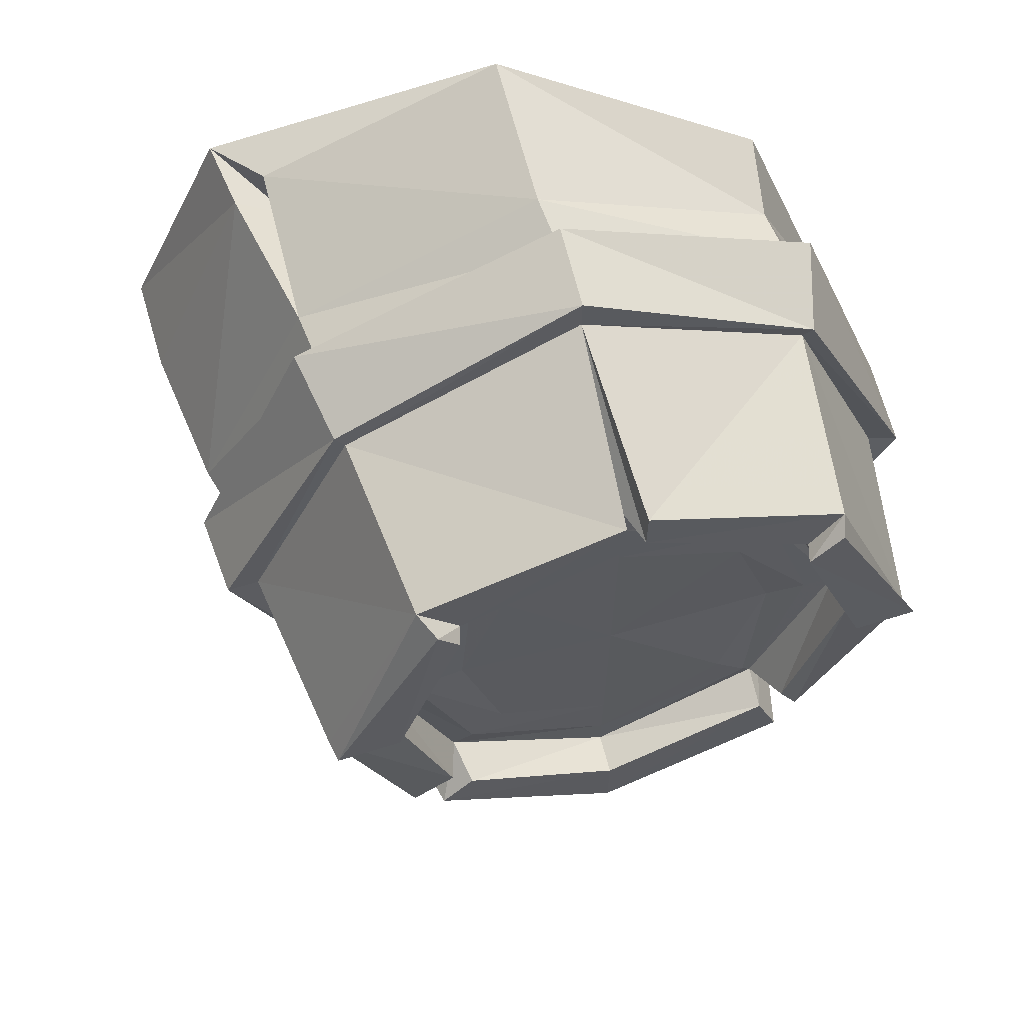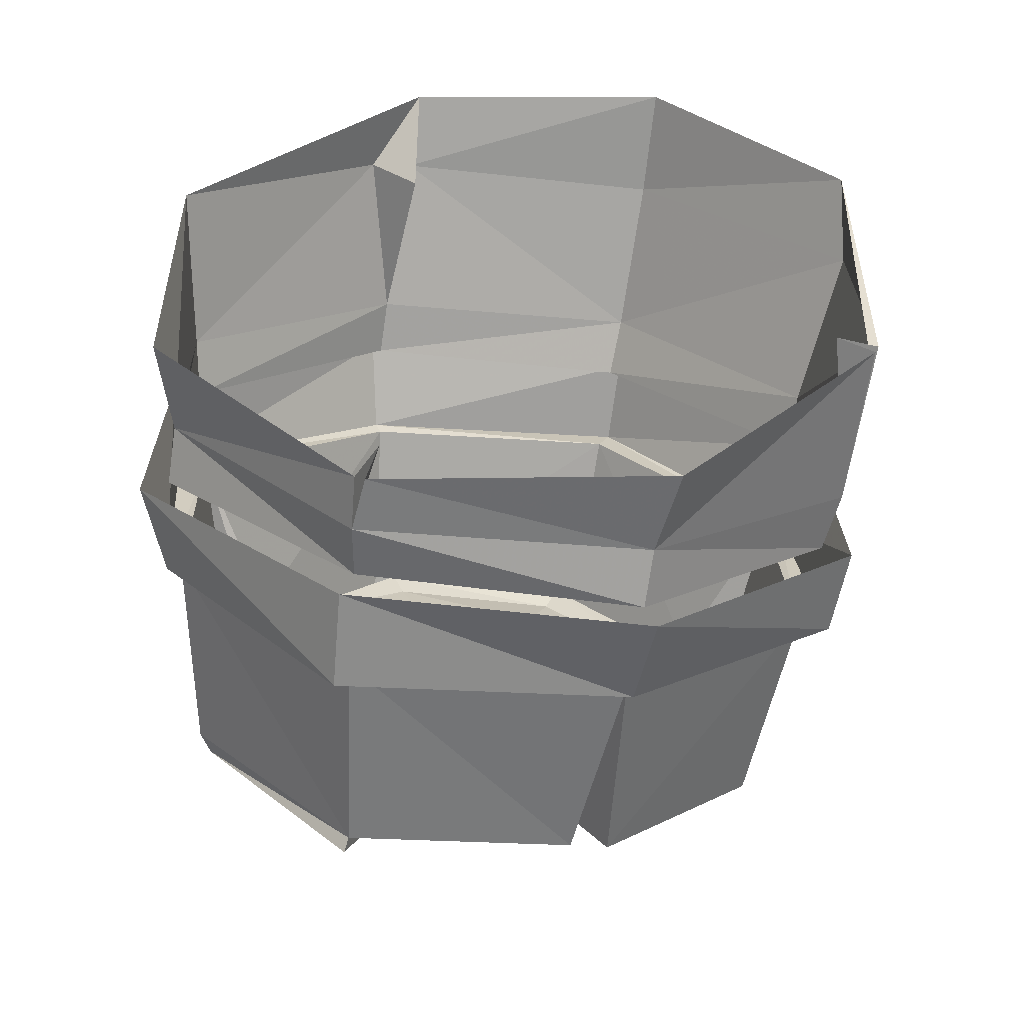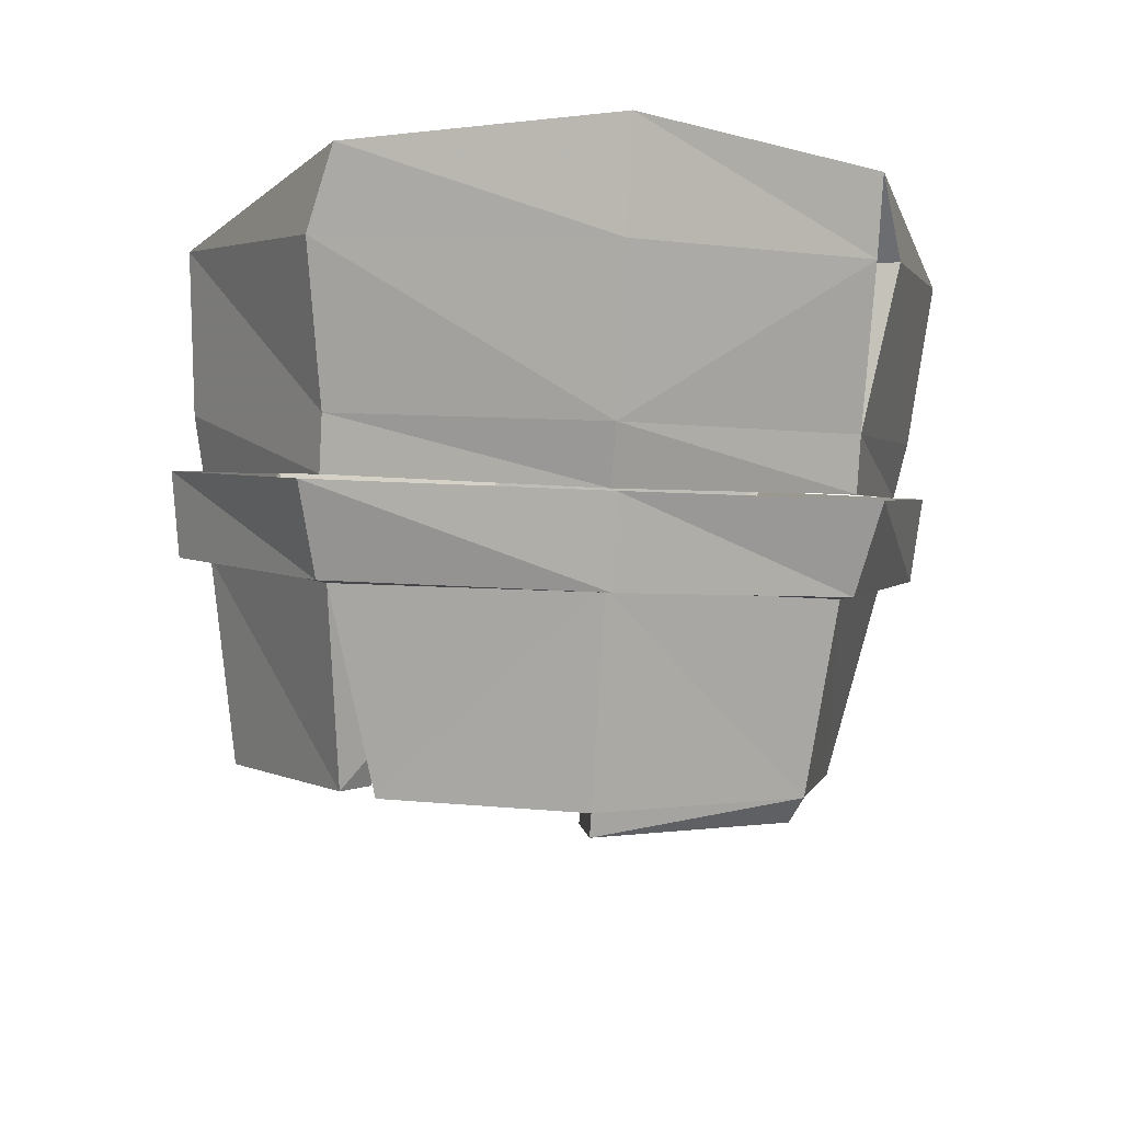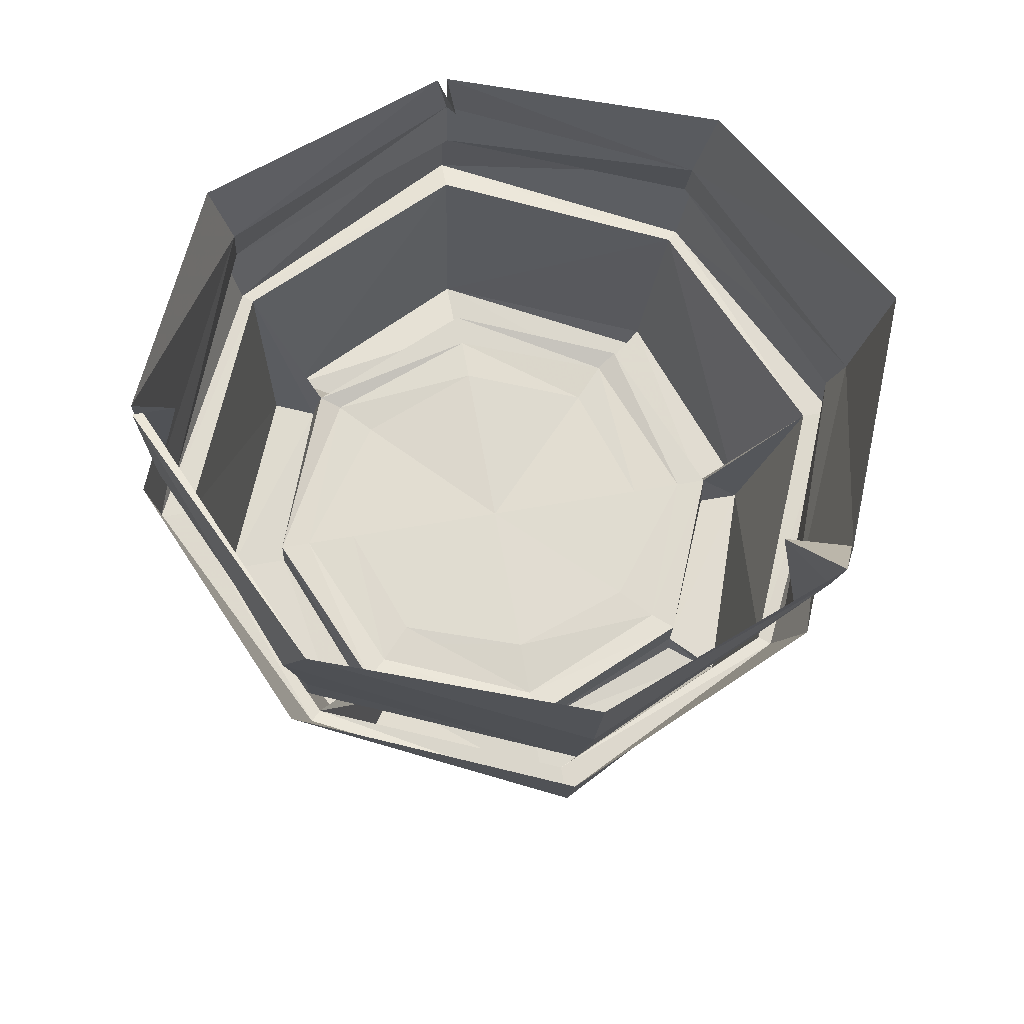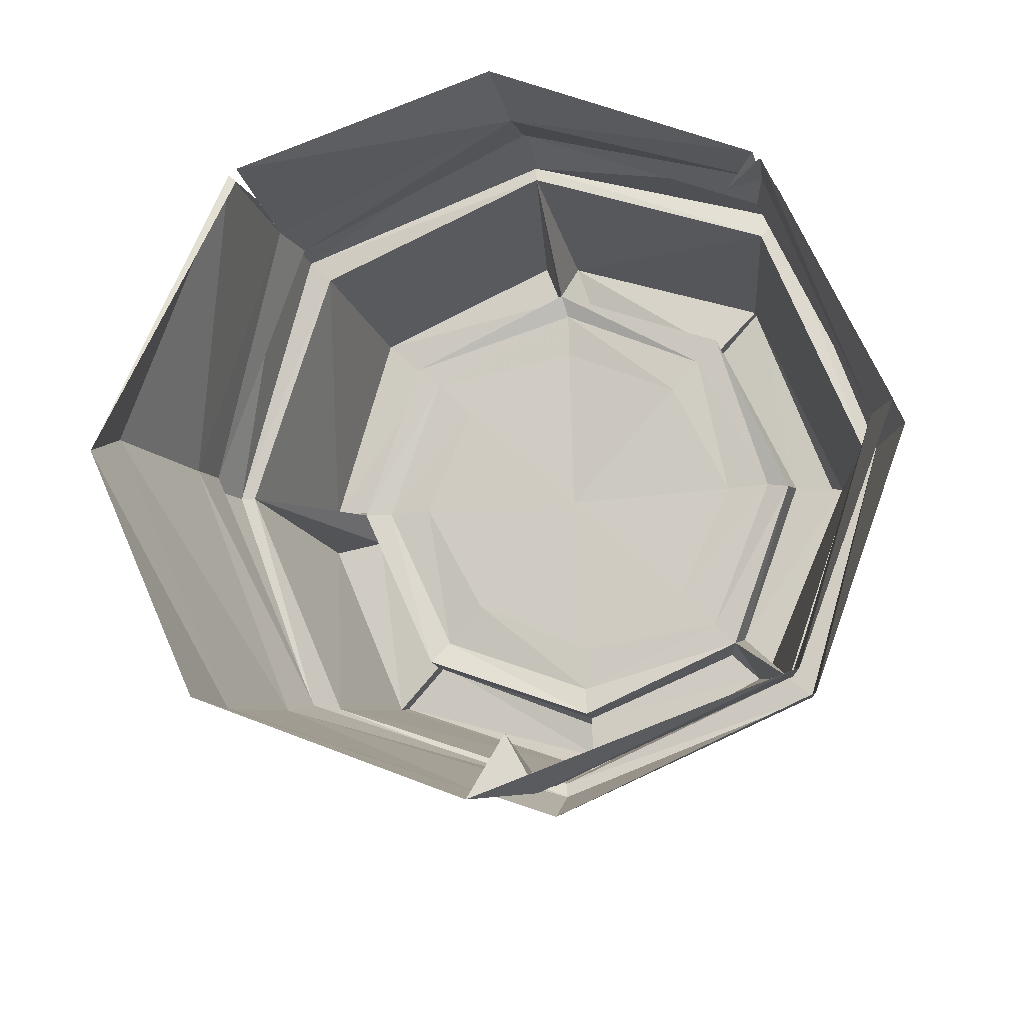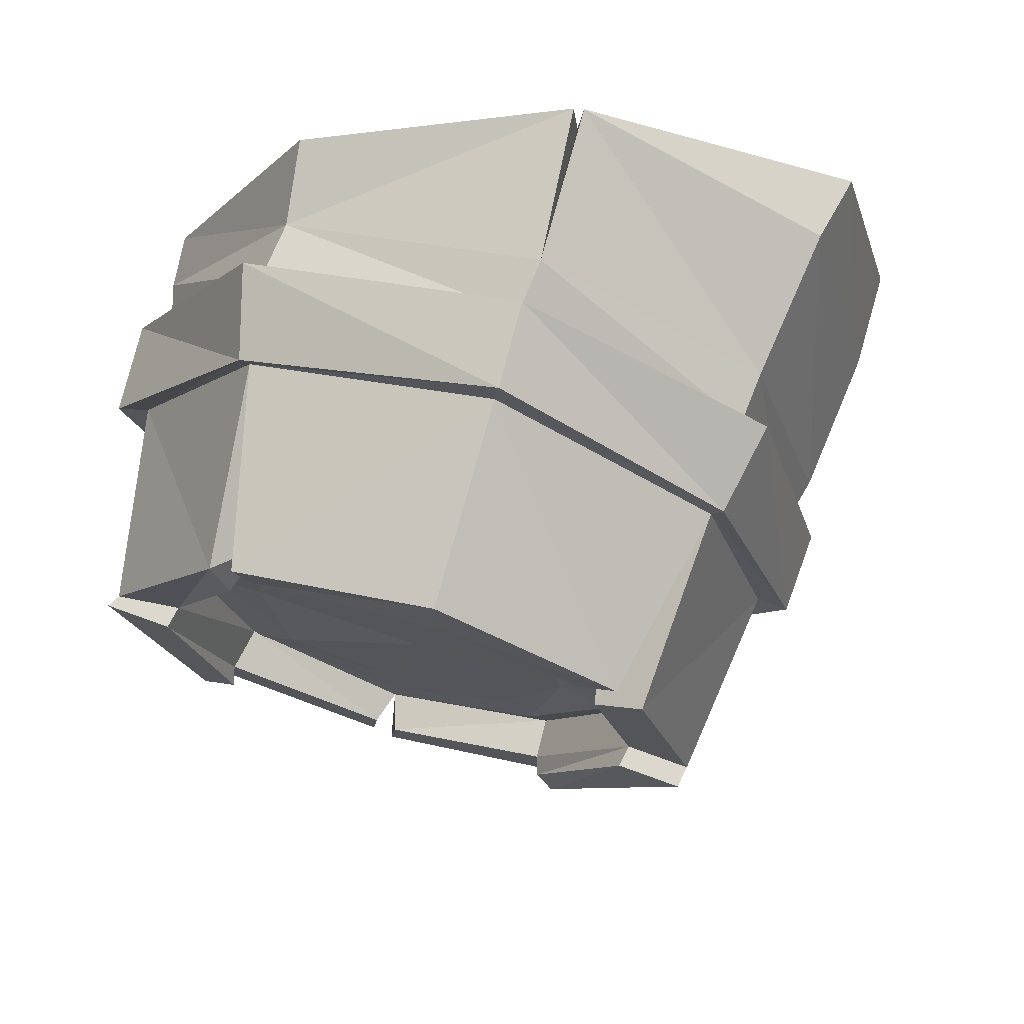
<metadata>
{"format":"obj","ext":"obj","renderer":"f3d","projection":"perspective","resolution":1024,"background":"white","views":[{"elev":-30.8,"azim":-0.7,"up":"+Y"},{"elev":37.4,"azim":112.7,"up":"+Y"},{"elev":-13.3,"azim":-98.3,"up":"+Y"},{"elev":55.3,"azim":-101.0,"up":"+Y"},{"elev":67.1,"azim":-46.4,"up":"+Y"},{"elev":-16.9,"azim":172.4,"up":"+Y"}]}
</metadata>
<code>
v -0.2344 -0.2344 0
v -0.2109 -0.2969 0
v -0.1172 -0.2734 0.1875
v -0.1484 -0.2109 0.2031
v 0.0625 -0.2188 0.2812
v 0.04688 -0.1562 0.2891
v 0.2422 -0.1719 0.1875
v 0.2422 -0.1016 0.2031
v 0.3359 -0.1484 0
v 0.3203 -0.07812 0
v 0.2422 -0.1719 -0.1875
v 0.2422 -0.1016 -0.2031
v 0.0625 -0.2188 -0.2812
v 0.04688 -0.1562 -0.2891
v -0.1172 -0.2734 -0.1875
v -0.1484 -0.2109 -0.2031
v 0.09375 -0.3359 0.125
v 0.007812 -0.3594 0.09375
v 0.09375 -0.3359 0
v 0.1875 -0.3125 0.09375
v 0.2109 -0.3047 0.1172
v 0.09375 -0.3359 0.1641
v -0.01562 -0.3672 0.1172
v -0.02344 -0.3672 0
v 0.007812 -0.3594 -0.09375
v 0.09375 -0.3359 -0.125
v 0.1875 -0.3125 -0.09375
v 0.2188 -0.2969 0
v 0.25 -0.2891 0
v 0.2734 -0.2812 0
v 0.2188 -0.2969 0.1328
v 0.09375 -0.3359 0.1875
v -0.03125 -0.3672 0.1328
v -0.0625 -0.3828 0
v -0.01562 -0.3672 -0.1172
v 0.09375 -0.3359 -0.1641
v 0.2109 -0.3047 -0.1172
v 0.2188 -0.2969 -0.1328
v 0.2422 -0.3281 -0.1172
v 0.2812 -0.3125 0
v 0.2344 -0.3281 0.1328
v 0.1094 -0.3594 0.1875
v 0.0625 -0.2188 0.2578
v 0.09375 -0.3672 0.2188
v 0.09375 -0.3672 0.1875
v -0.02344 -0.3984 0.1328
v -0.08594 -0.3828 0
v -0.03125 -0.3672 -0.1328
v 0.09375 -0.3359 -0.1875
v 0.2266 -0.3281 -0.1406
v 0.2344 -0.1719 -0.1797
v 0.2578 -0.3203 -0.1484
v 0.3281 -0.3047 0
v 0.3359 -0.3125 0
v 0.2891 -0.3281 0
v 0.2344 -0.3438 0.1328
v 0.2578 -0.3203 0.1641
v 0.1094 -0.3594 0.2188
v 0.2344 -0.1719 0.1797
v -0.1094 -0.2734 0.1797
v -0.05469 -0.4062 0.1641
v 0.3125 -0.1484 0
v -0.1875 -0.2891 0
v -0.125 -0.4297 0
v -0.1172 -0.4453 0
v -0.03906 -0.4219 0.1562
v -0.02344 -0.4141 0.1328
v -0.07812 -0.4141 0
v -0.03125 -0.4062 -0.1172
v -0.1094 -0.2734 -0.1797
v -0.03906 -0.4062 -0.1641
v -0.01562 -0.3984 -0.1406
v 0.1016 -0.3672 -0.1875
v 0.1016 -0.3672 -0.2344
v 0.2422 -0.3281 -0.1719
v 0.0625 -0.2188 -0.2578
v -0.0625 -0.4141 -0.1406
v -0.07031 -0.4297 0
v 0.2578 -0.3359 0.1562
v -0.1797 -0.04688 0.2109
v -0.1641 -0.04688 0.1641
v -0.1484 -0.1641 0.1875
v 0.03125 -0.1172 0.2734
v 0 0 0.2891
v -0.2266 0 0.1875
v -0.2031 -0.05469 0.1875
v -0.2344 -0.1875 0
v -0.1328 -0.2031 0.1875
v 0.04688 -0.1562 0.2656
v 0.2266 -0.1016 0.1875
v 0.2109 -0.0625 0.1875
v 0.2031 0 0.2031
v 0.2891 0 0
v 0.2969 -0.03906 0
v 0.25 0 0
v 0.2891 0 -0.007812
v 0.2109 -0.0625 -0.1875
v 0.2031 0 -0.2031
v 0.007812 0 -0.2812
v 0.03125 -0.1172 -0.2734
v 0 0 -0.25
v 0 0 -0.2812
v -0.1484 -0.1641 -0.1875
v -0.1953 -0.05469 -0.2031
v -0.2266 0 -0.1875
v 0 0 -0.2734
v -0.2812 -0.07812 0
v -0.3047 0 0
v 0.2969 -0.07812 0
v 0.2266 -0.1016 -0.1875
v 0.04688 -0.1562 -0.2656
v -0.1328 -0.2031 -0.1875
v -0.2109 -0.2266 0
f 1 2 3
f 1 3 4
f 4 3 5
f 4 5 6
f 6 5 7
f 6 7 8
f 8 7 9
f 8 9 10
f 10 9 11
f 10 11 12
f 12 11 13
f 12 13 14
f 14 13 15
f 14 15 16
f 16 15 2
f 16 2 1
f 17 18 19
f 17 19 20
f 18 24 19
f 19 24 25
f 19 25 26
f 19 26 27
f 19 27 28
f 19 28 20
f 21 29 30
f 21 30 31
f 21 31 22
f 22 31 32
f 22 32 23
f 23 32 33
f 23 33 34
f 29 37 38
f 29 38 30
f 33 47 34
f 34 47 35
f 35 47 48
f 35 48 36
f 36 48 49
f 36 49 37
f 37 49 38
f 39 52 40
f 40 52 53
f 41 57 42
f 42 57 58
f 43 58 59
f 43 60 44
f 44 60 61
f 44 61 46
f 44 46 45
f 62 53 52
f 62 52 51
f 50 73 74
f 50 74 75
f 51 75 76
f 63 70 77
f 63 77 64
f 64 77 69
f 64 69 68
f 65 78 66
f 66 78 67
f 71 74 73
f 71 73 72
f 56 55 54
f 56 54 79
f 57 59 58
f 80 82 83
f 80 83 84
f 80 84 85
f 83 91 84
f 84 91 92
f 96 94 97
f 96 97 98
f 98 97 99
f 99 97 100
f 104 103 87
f 104 87 107
f 104 107 105
f 105 107 108
f 75 74 76
f 17 20 21
f 17 21 22
f 17 22 18
f 18 22 23
f 18 23 24
f 20 28 29
f 20 29 21
f 23 34 24
f 24 34 25
f 25 34 35
f 25 35 26
f 26 35 36
f 26 36 27
f 27 36 37
f 27 37 28
f 28 37 29
f 30 38 39
f 30 39 40
f 30 40 31
f 31 40 41
f 31 41 42
f 31 42 32
f 32 45 33
f 33 45 46
f 33 46 47
f 38 49 50
f 40 55 41
f 41 55 56
f 62 59 53
f 60 63 61
f 61 63 64
f 61 64 65
f 61 65 66
f 46 67 68
f 46 68 47
f 47 68 69
f 47 69 48
f 48 72 49
f 49 72 73
f 49 73 50
f 67 78 68
f 70 76 71
f 71 76 74
f 57 79 53
f 57 53 59
f 82 86 87
f 92 91 93
f 93 91 94
f 102 100 103
f 102 103 104
f 102 104 105
f 102 105 106
f 108 107 86
f 108 86 85
f 86 107 87
f 79 54 53
f 32 42 43
f 32 43 44
f 32 44 45
f 38 50 51
f 38 51 52
f 38 52 39
f 40 53 54
f 40 54 55
f 41 56 57
f 42 58 43
f 61 66 46
f 46 66 67
f 48 69 70
f 48 70 71
f 48 71 72
f 50 75 51
f 64 68 78
f 64 78 65
f 56 79 57
f 69 77 70
f 80 81 82
f 80 85 81
f 81 85 86
f 81 86 82
f 82 87 88
f 82 88 89
f 82 89 83
f 83 89 90
f 83 90 91
f 93 94 95
f 95 94 96
f 99 100 101
f 101 100 102
f 91 90 109
f 91 109 94
f 94 109 110
f 94 110 97
f 97 110 111
f 97 111 100
f 100 111 112
f 100 112 103
f 103 112 113
f 103 113 87
f 87 113 88
f 43 59 7
f 43 7 5
f 43 5 60
f 62 51 11
f 62 11 9
f 62 9 59
f 9 7 59
f 5 3 60
f 60 3 63
f 51 76 13
f 51 13 11
f 3 2 63
f 63 2 70
f 2 15 70
f 70 15 76
f 15 13 76

</code>
